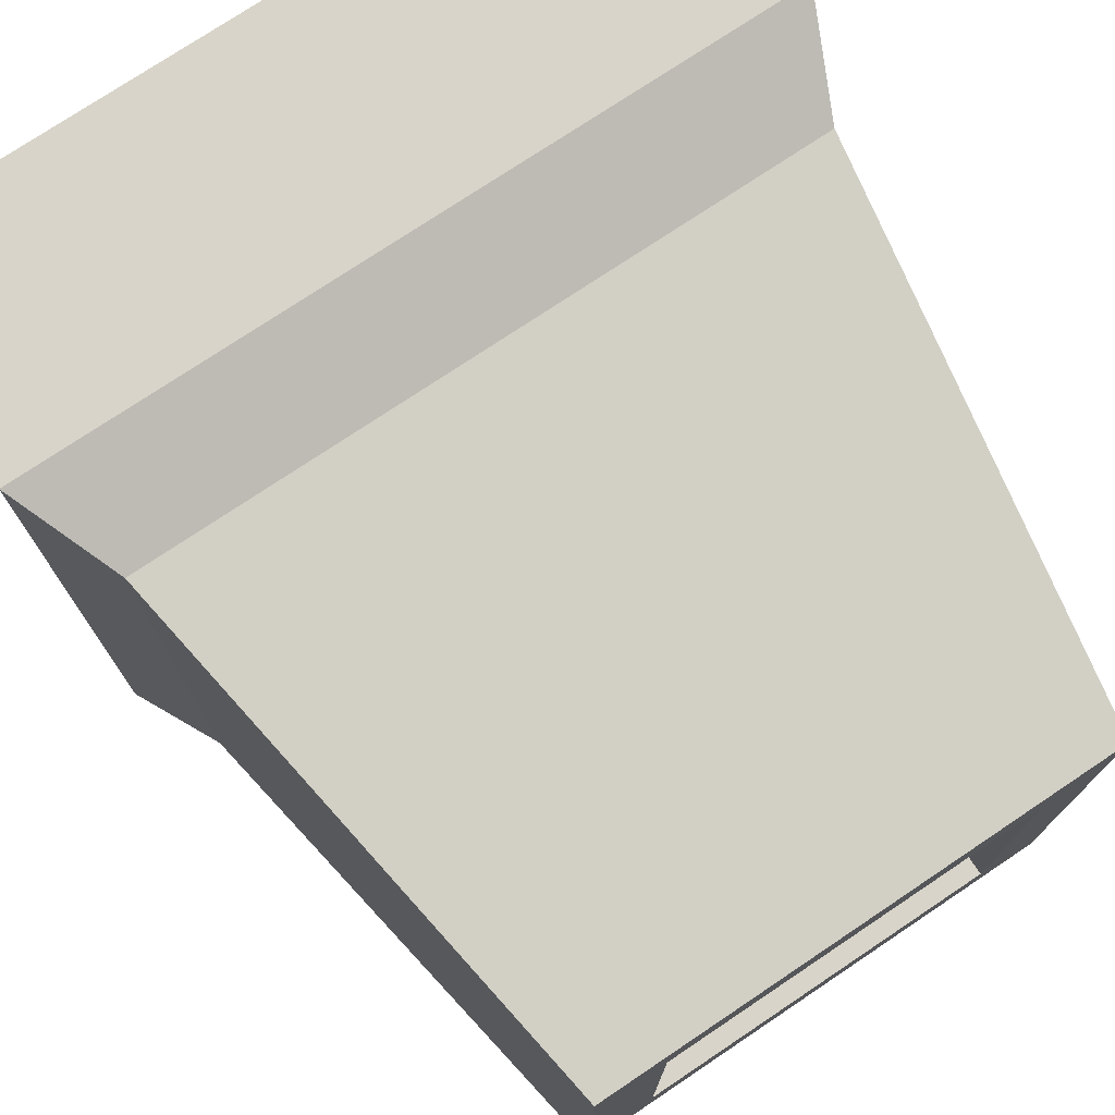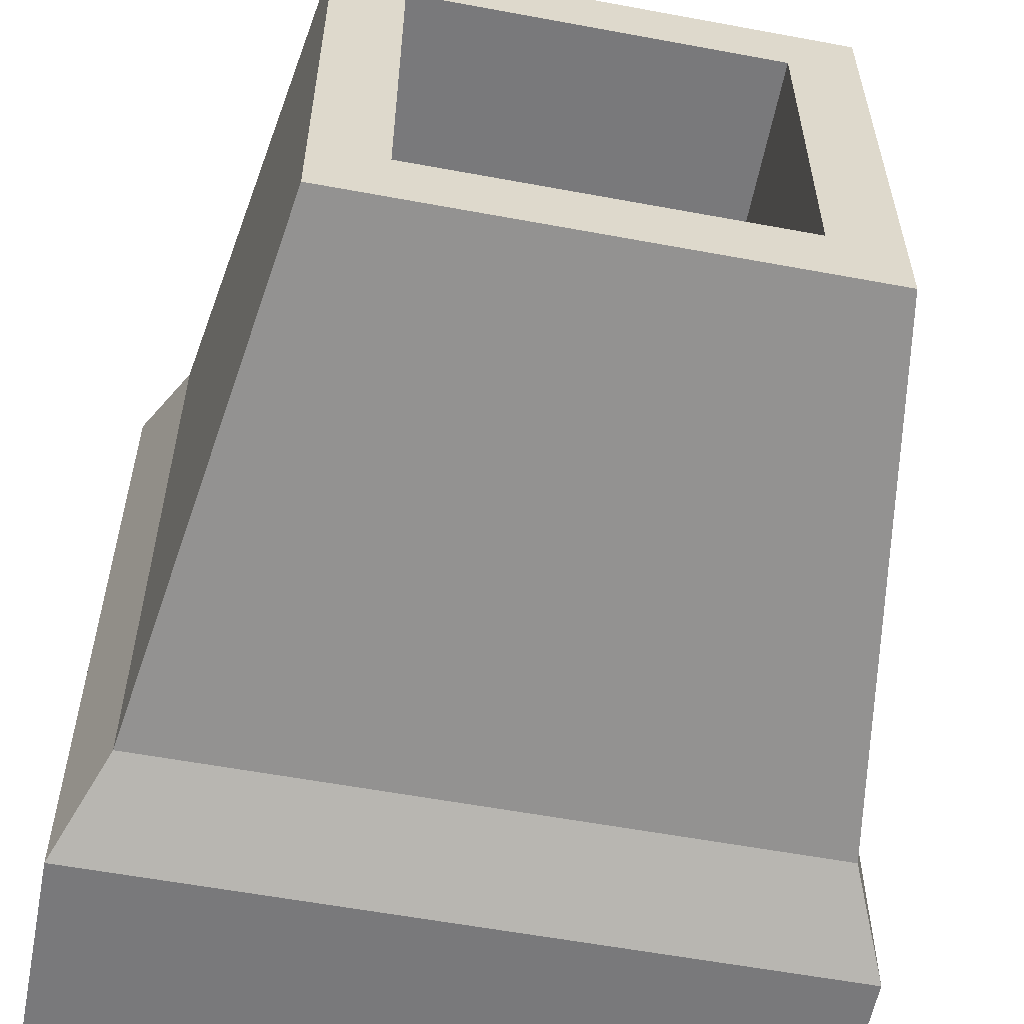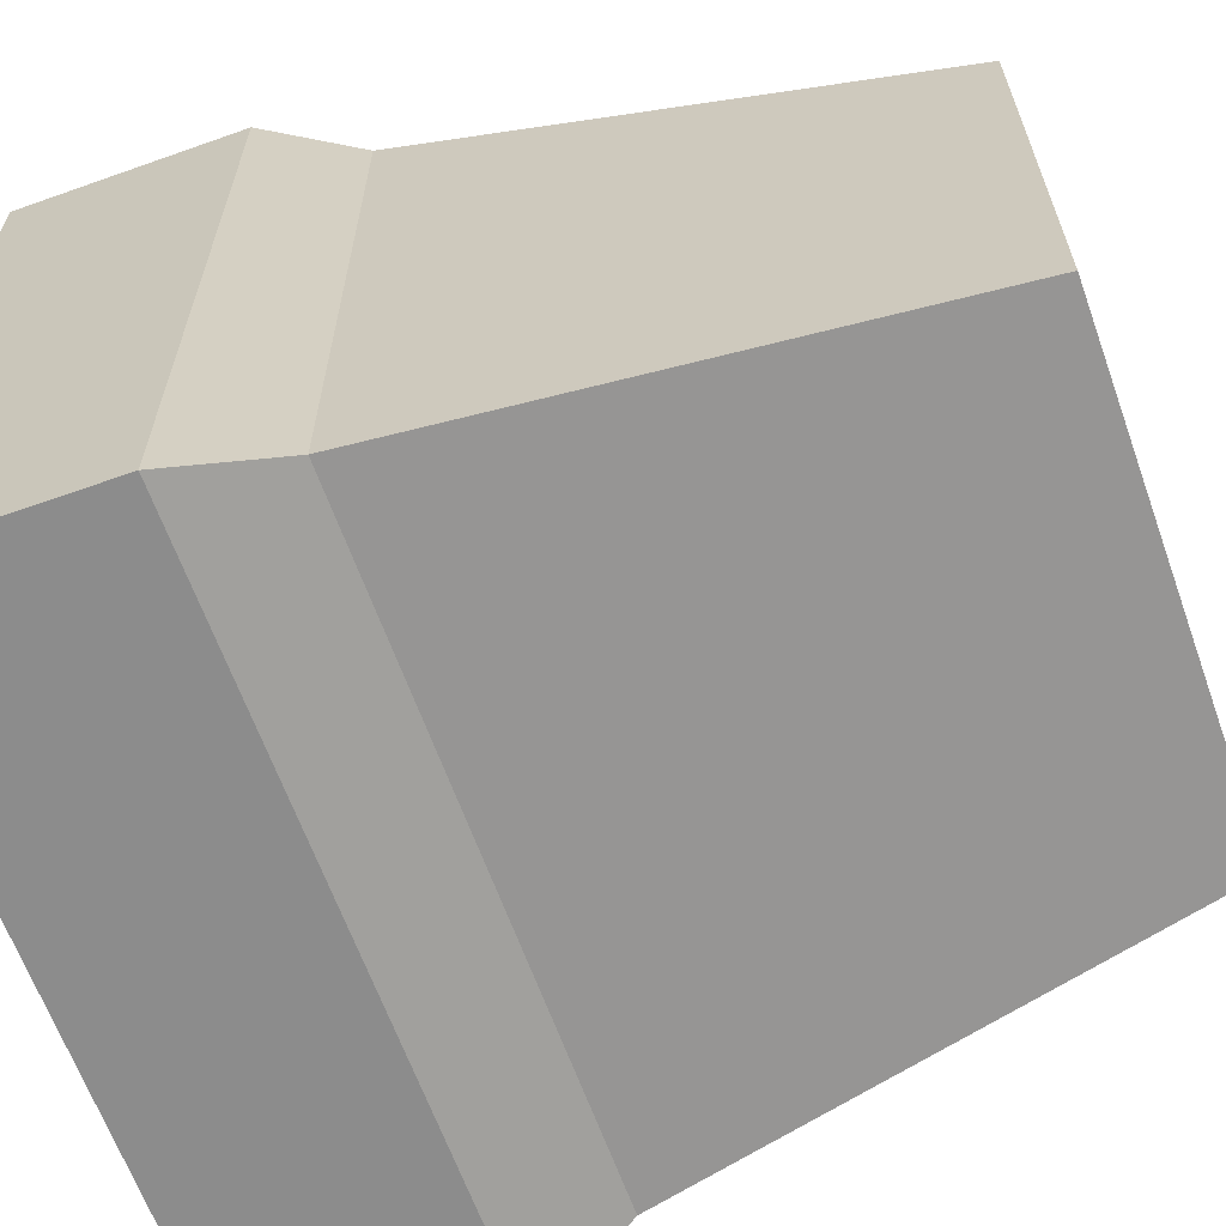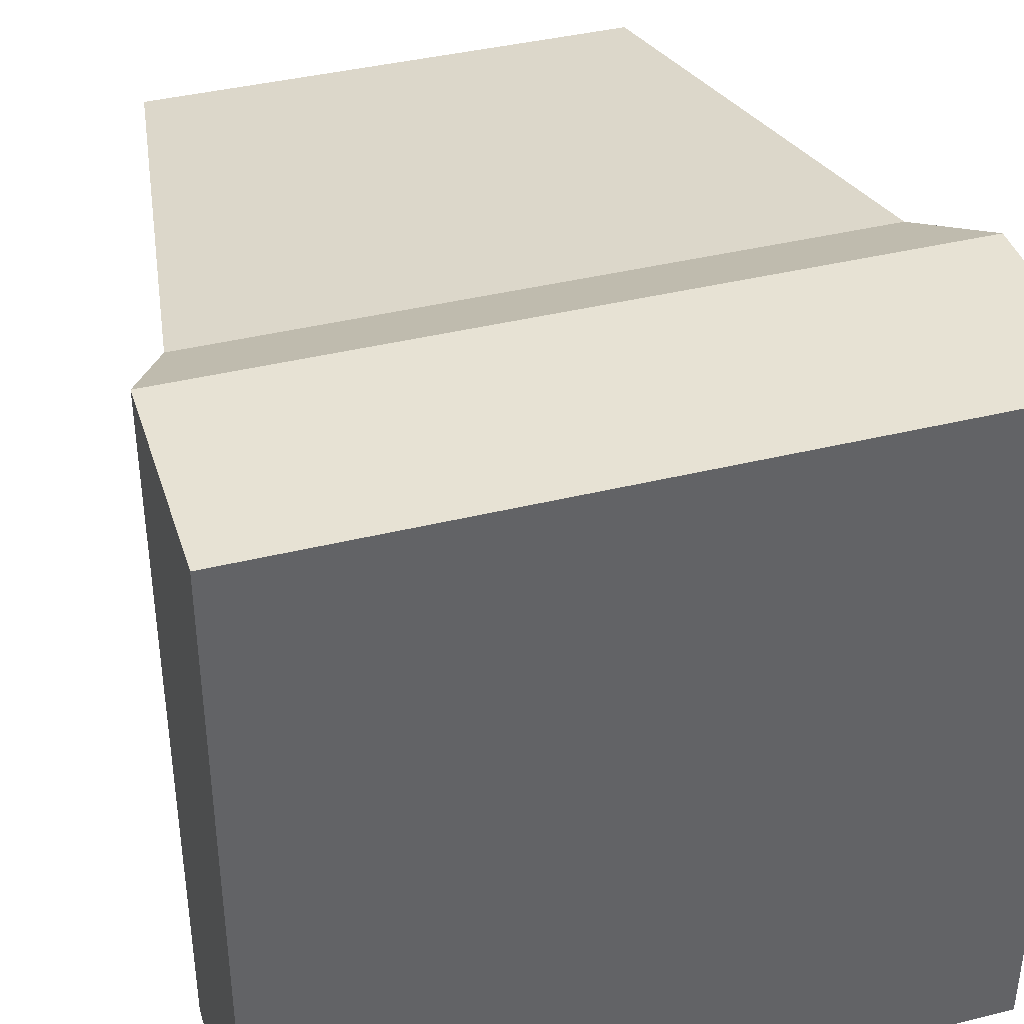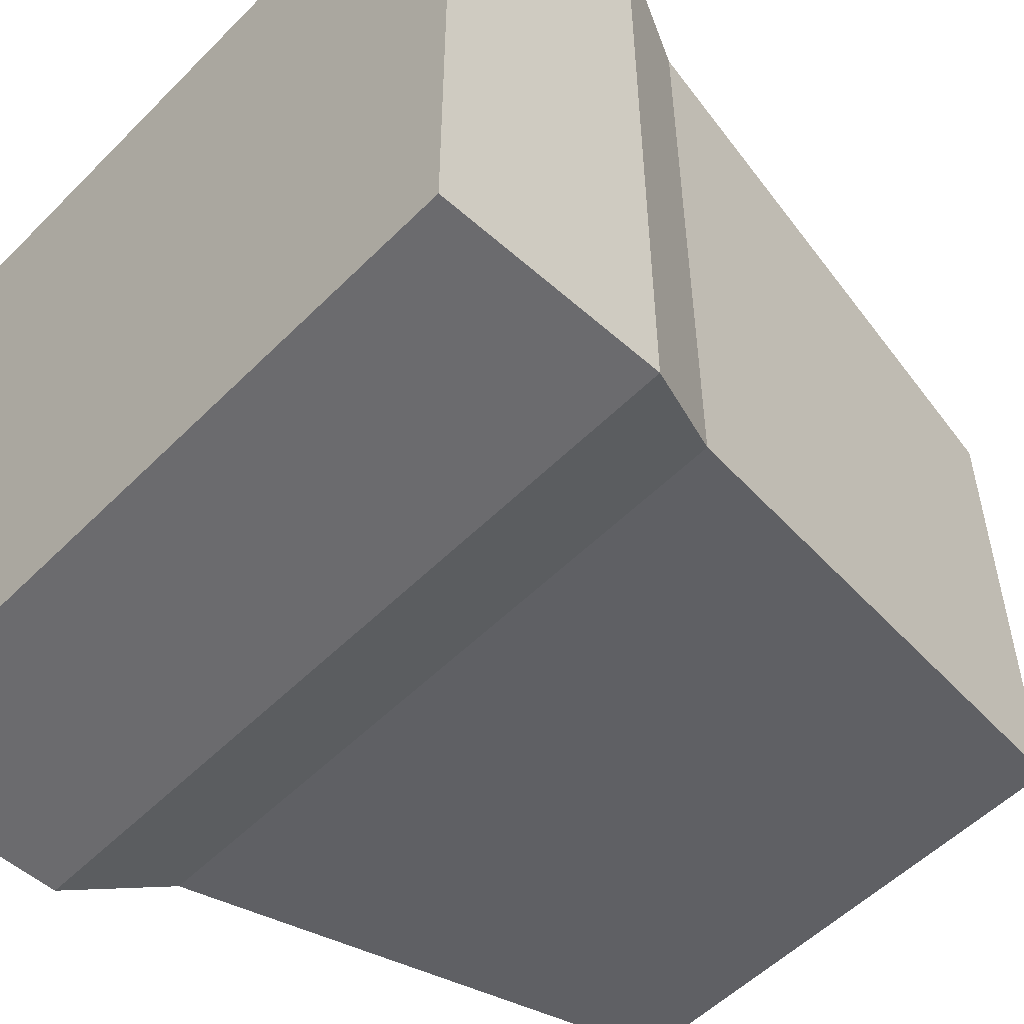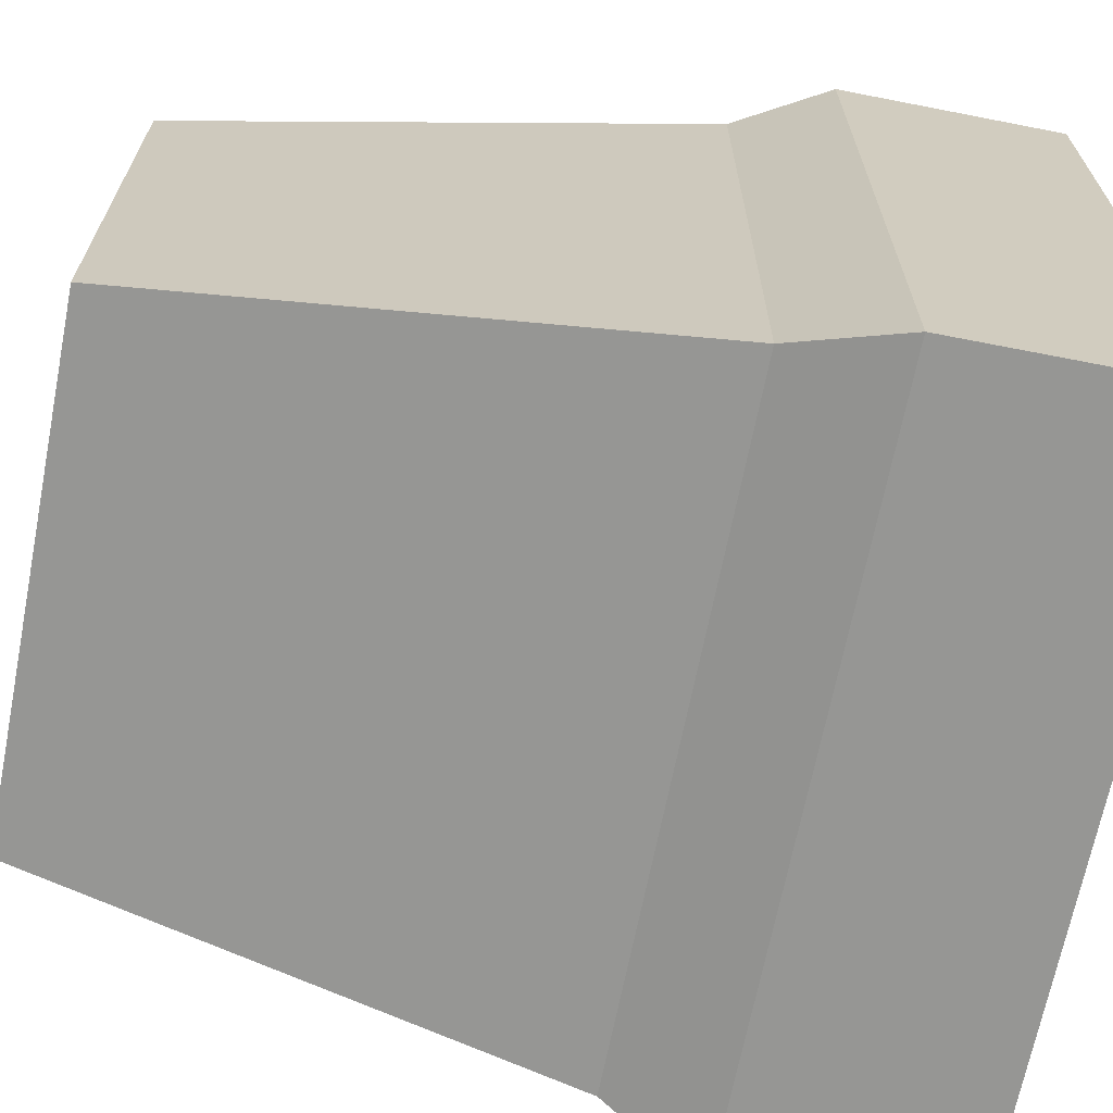
<metadata>
{"format":"obj","ext":"obj","renderer":"f3d","projection":"perspective","resolution":1024,"background":"white","views":[{"elev":75.5,"azim":146.2,"up":"+Z"},{"elev":-57.9,"azim":169.1,"up":"+Z"},{"elev":-64.2,"azim":109.7,"up":"+Z"},{"elev":39.8,"azim":-17.0,"up":"+Z"},{"elev":-53.5,"azim":46.7,"up":"+Z"},{"elev":-67.7,"azim":-101.1,"up":"+Z"}]}
</metadata>
<code>
o Pamats_01
v -0.3102 0.1886 0.3102
v -0.3102 0.1886 -0.3102
v 0.3102 0.1886 0.3102
v 0.3102 0.1886 -0.3102
v -0.3102 0 -0.3102
v -0.3102 0 0.3102
v 0.3102 0 -0.3102
v 0.3102 0 0.3102
v -0.2085 0.7059 -0.2085
v 0.2085 0.7059 -0.2085
v 0.2085 0.7059 0.2085
v -0.2085 0.7059 0.2085
v -0.2744 0.2709 -0.2744
v 0.2744 0.2709 -0.2744
v 0.2744 0.2709 0.2744
v -0.2744 0.2709 0.2744
v -0.1508 0.7059 0.1508
v -0.1508 0.7059 -0.1508
v 0.1508 0.7059 -0.1508
v 0.1508 0.7059 0.1508
v -0.1508 0.4586 0.1508
v -0.1508 0.4586 -0.1508
v 0.1508 0.4586 -0.1508
v 0.1508 0.4586 0.1508
f 3 1 6 8
f 2 4 7 5
f 1 2 5 6
f 4 3 8 7
f 4 14 15 3
f 2 13 14 4
f 1 16 13 2
f 16 12 9 13
f 13 9 10 14
f 14 10 11 15
f 15 11 12 16
f 3 15 16 1
f 11 10 19 20
f 17 20 24 21
f 9 12 17 18
f 12 11 20 17
f 10 9 18 19
f 21 24 23 22
f 19 18 22 23
f 20 19 23 24
f 18 17 21 22
f 5 7 8 6

</code>
